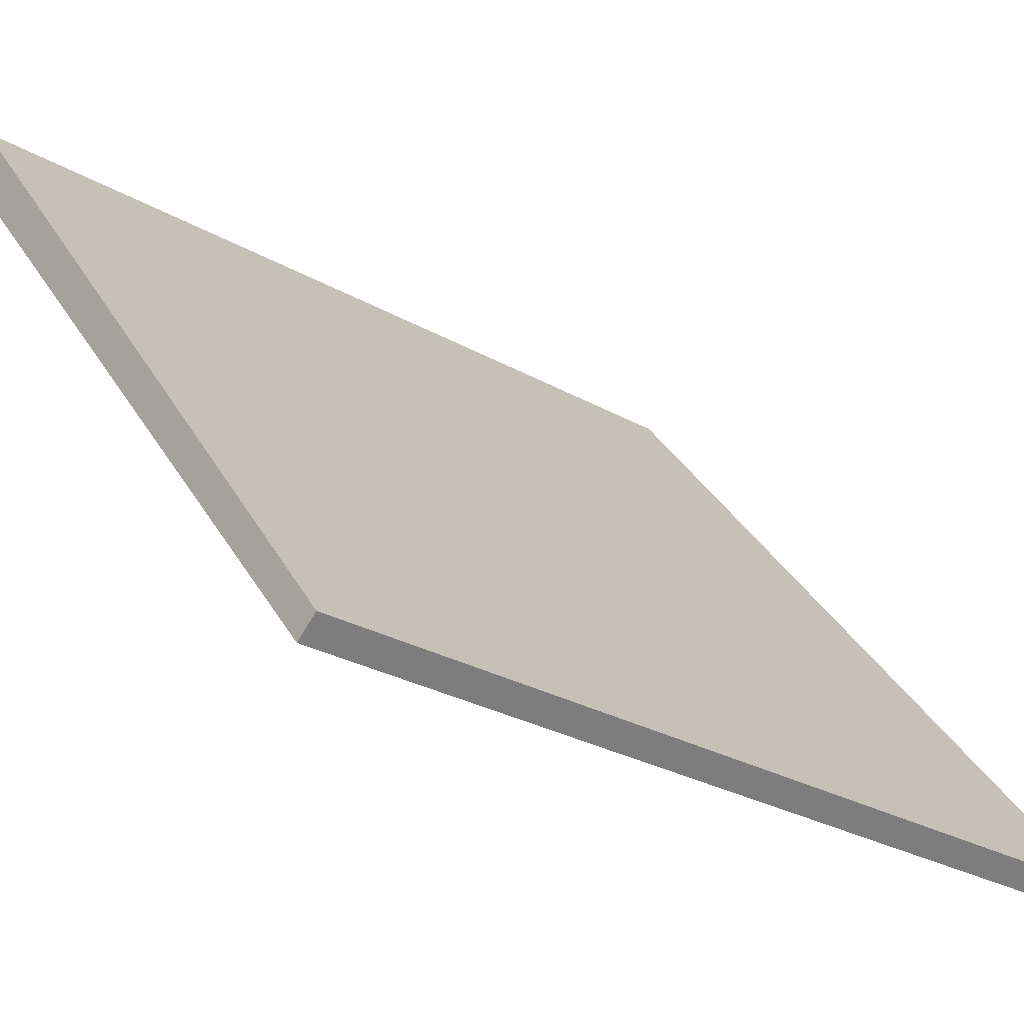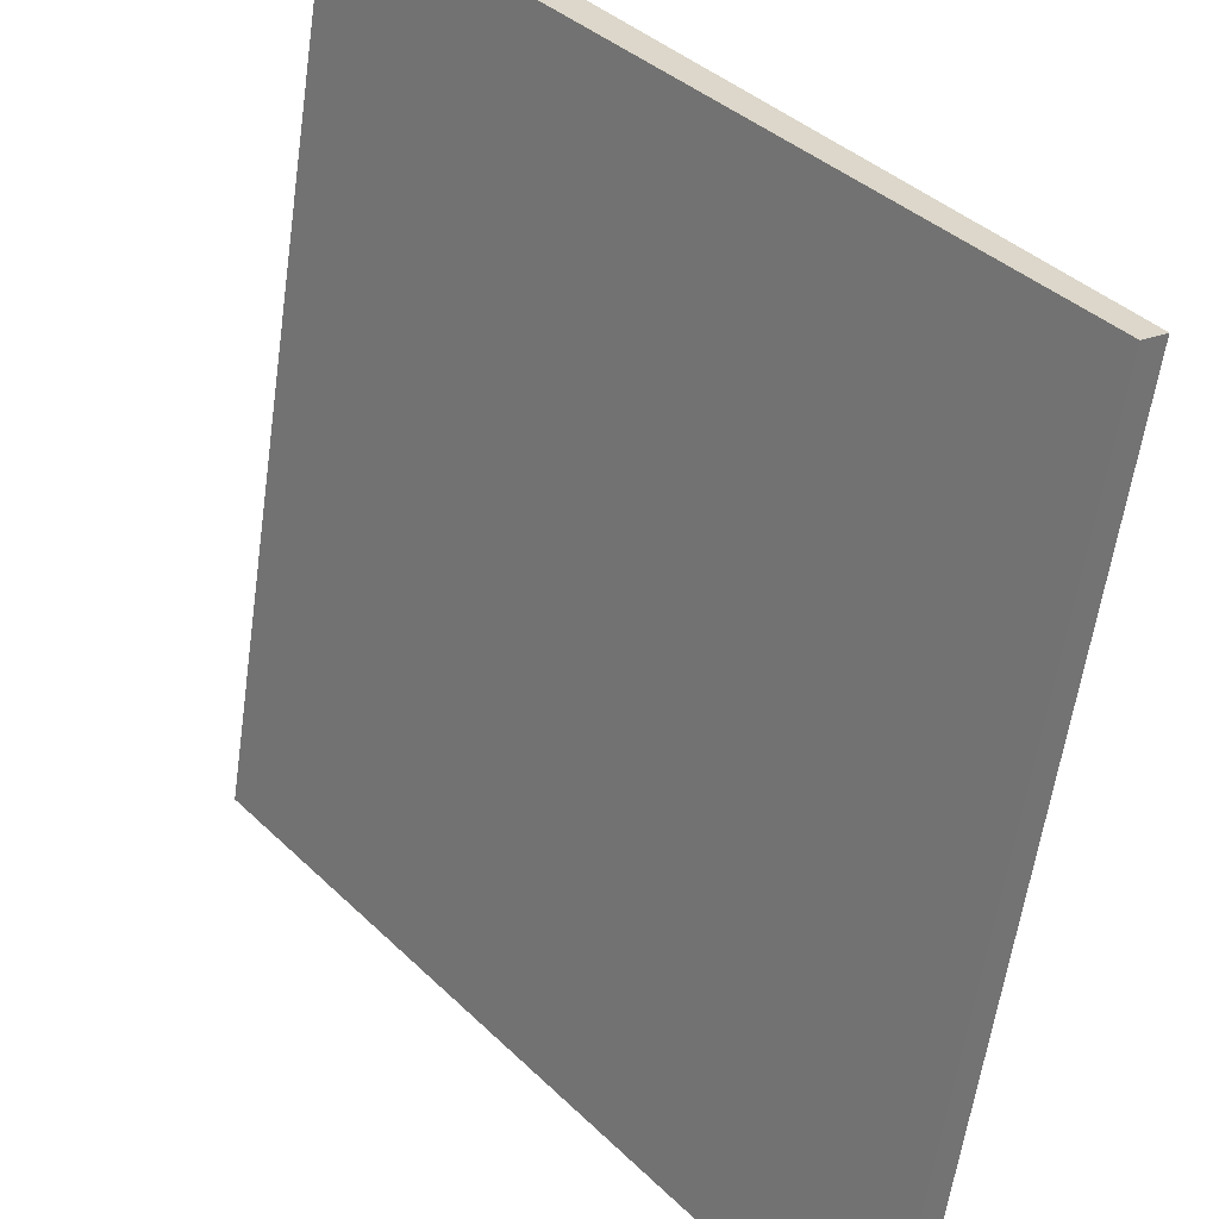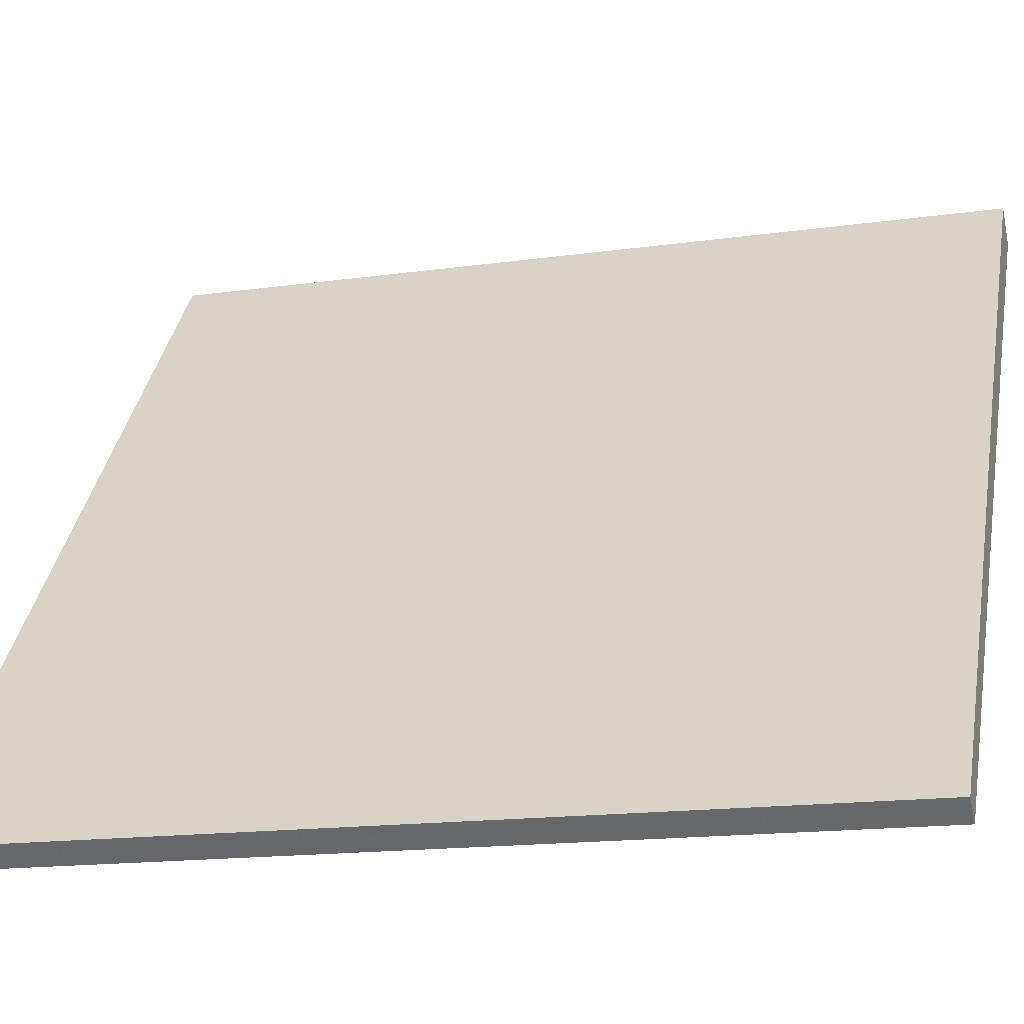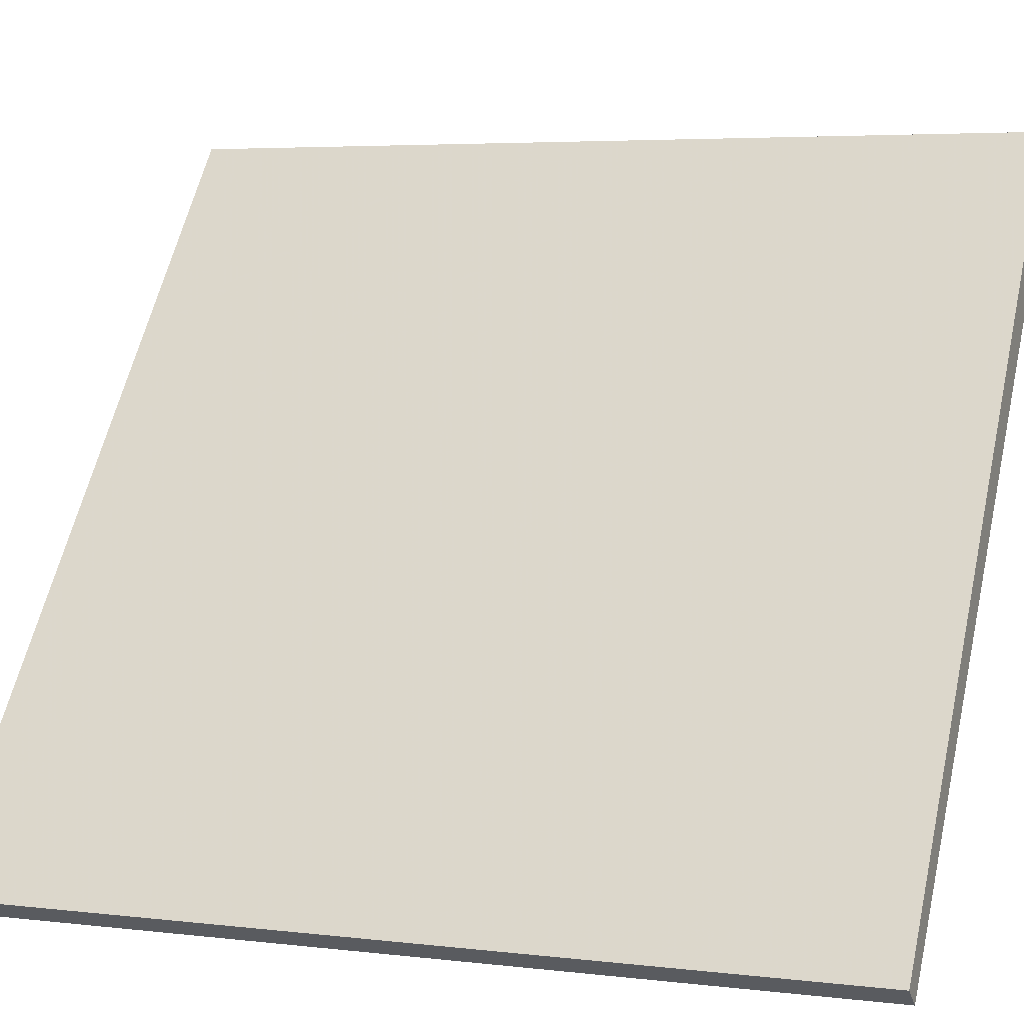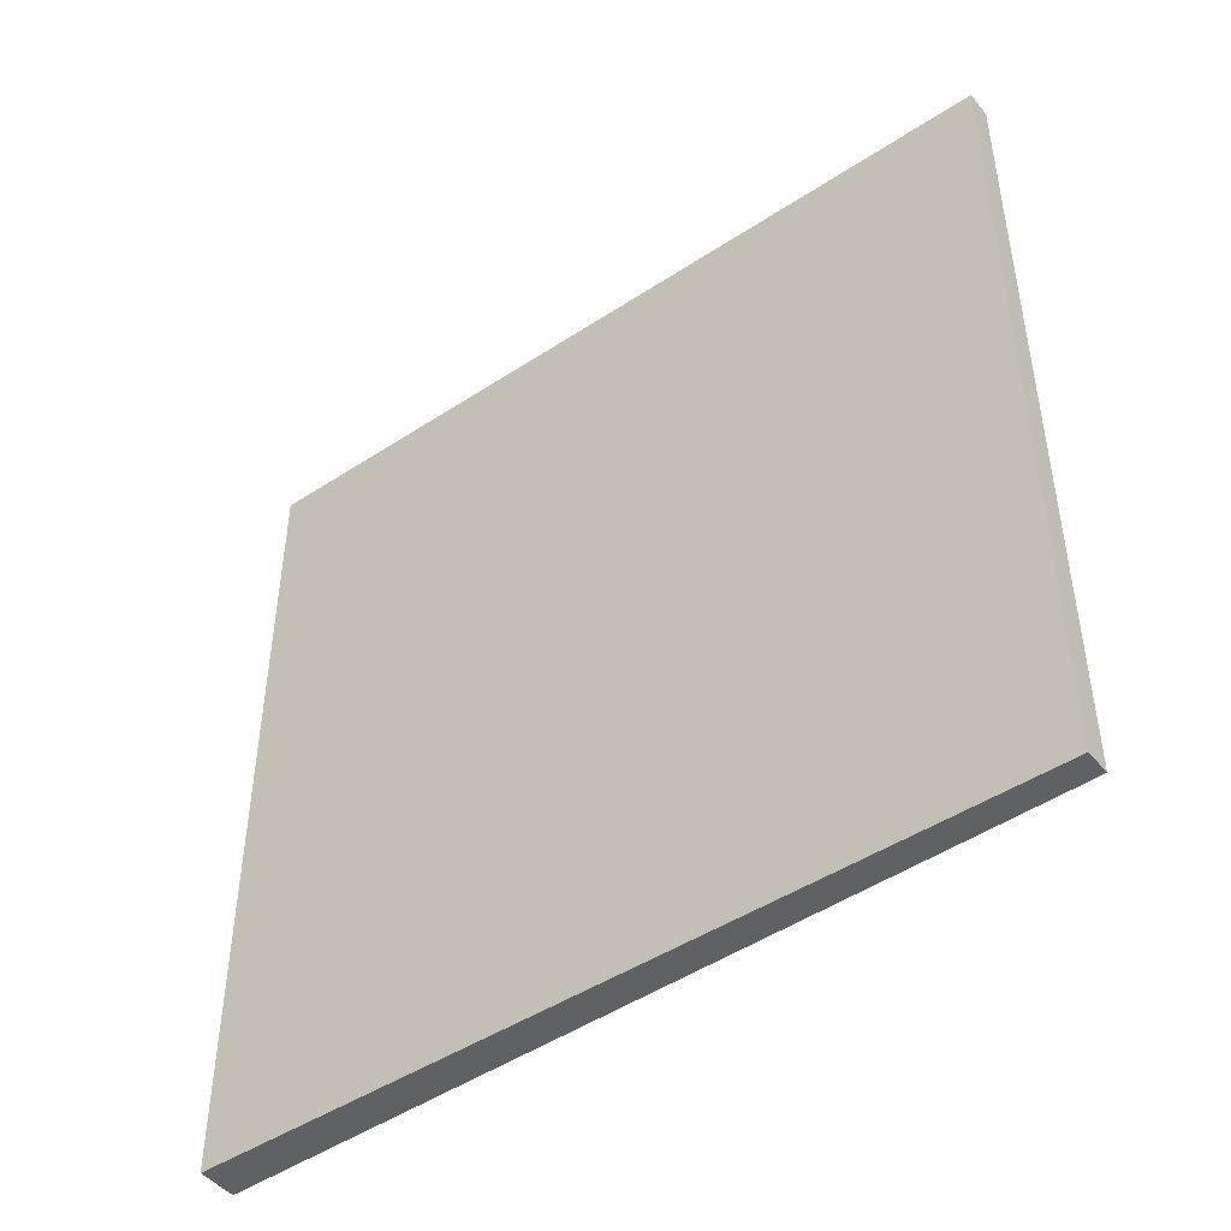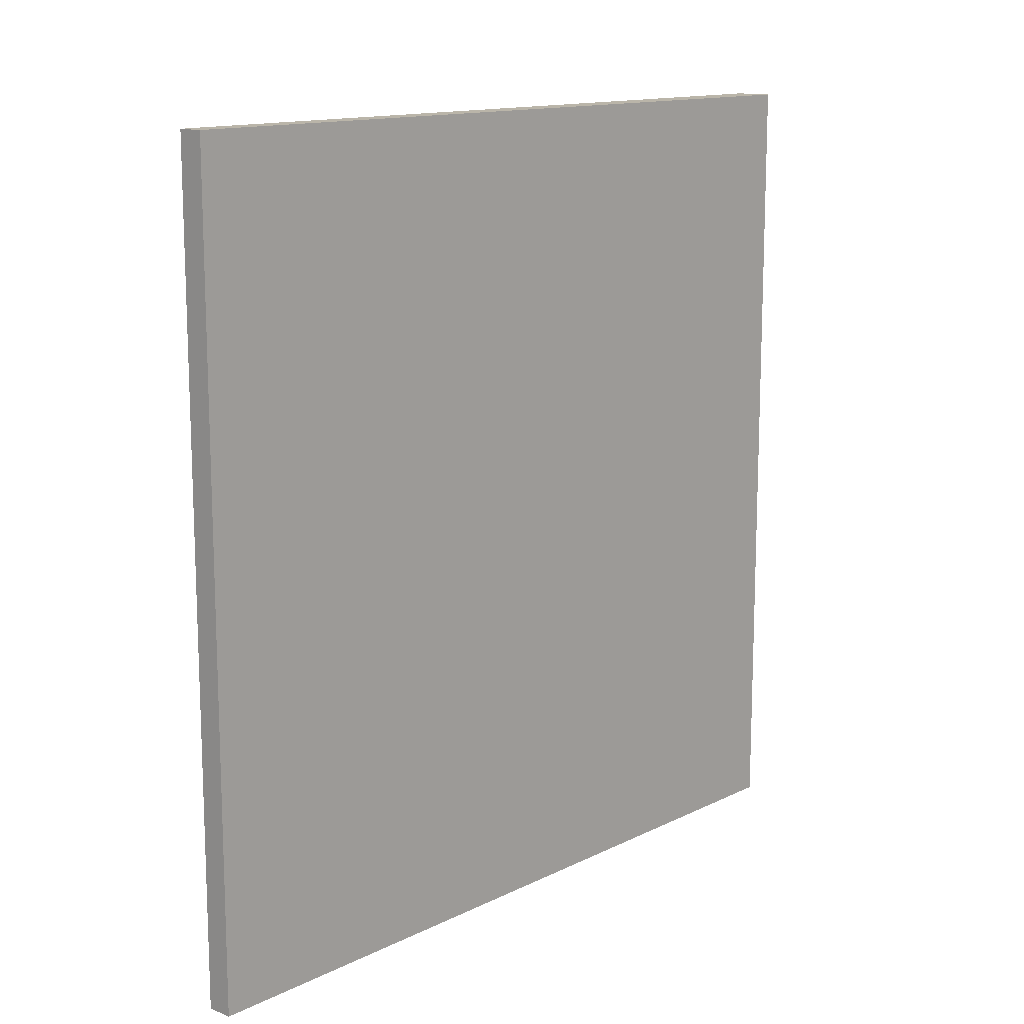
<metadata>
{"format":"obj","ext":"obj","renderer":"f3d","projection":"perspective","resolution":1024,"background":"white","views":[{"elev":-27.0,"azim":48.3,"up":"+Y"},{"elev":-59.8,"azim":-8.1,"up":"+Y"},{"elev":-16.1,"azim":106.3,"up":"+Y"},{"elev":4.8,"azim":110.9,"up":"+Y"},{"elev":-46.6,"azim":-13.9,"up":"+Z"},{"elev":13.5,"azim":80.6,"up":"+Z"}]}
</metadata>
<code>
v -7.432 77.87 -3.571
v -7.432 77.87 3.571
v -7.258 78.01 -3.571
v -7.258 78.01 3.571
v -11.95 83.4 -3.571
v -11.95 83.4 3.571
v -11.69 83.61 -3.571
v -11.69 83.61 3.571
f 1 3 4
f 4 2 1
f 5 6 8
f 8 7 5
f 1 2 6
f 6 5 1
f 3 7 8
f 8 4 3
f 1 5 7
f 7 3 1
f 2 4 8
f 8 6 2

</code>
